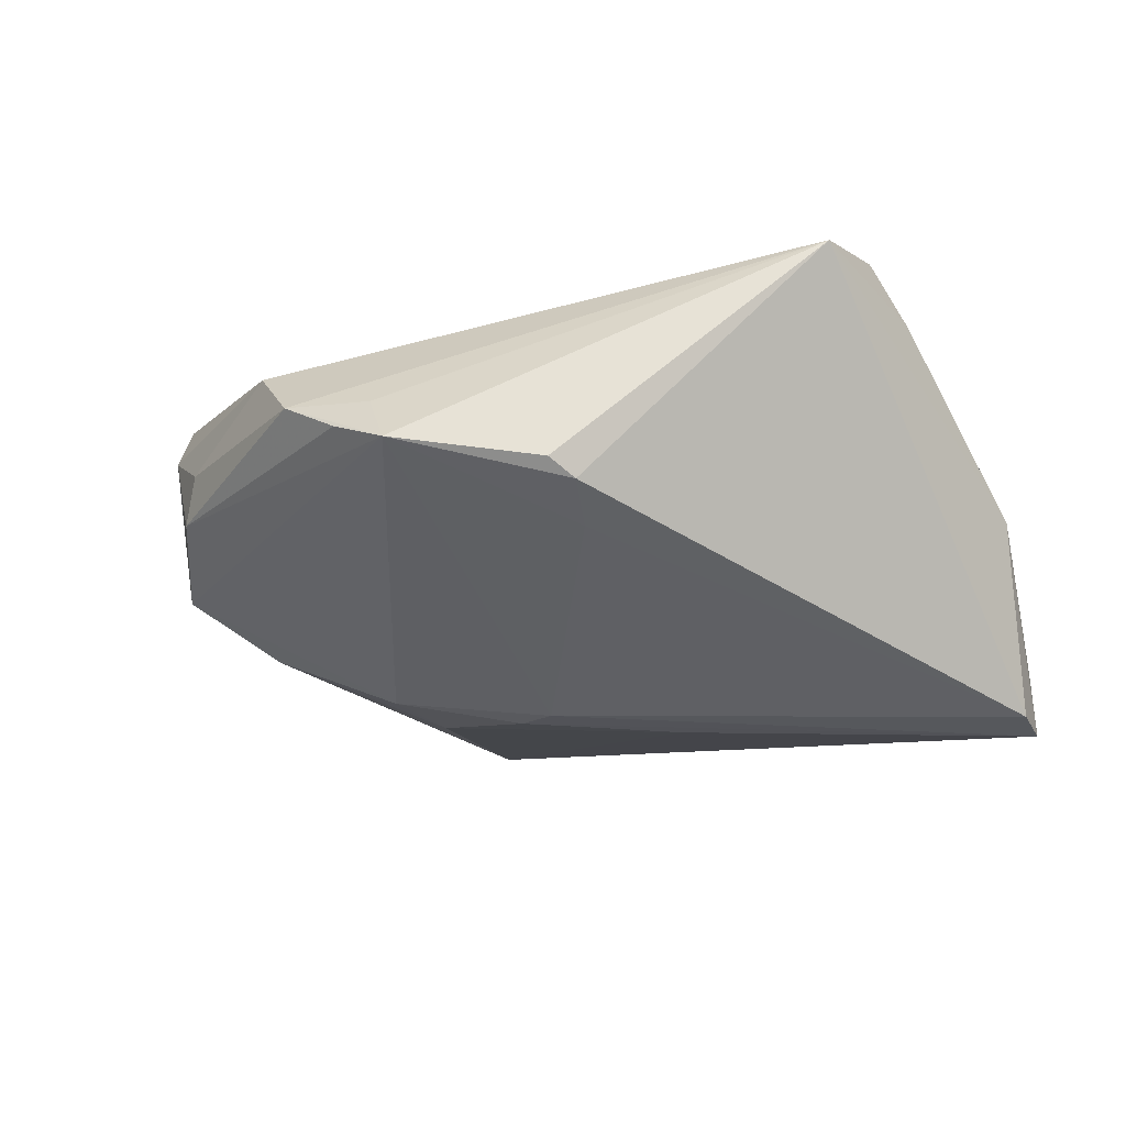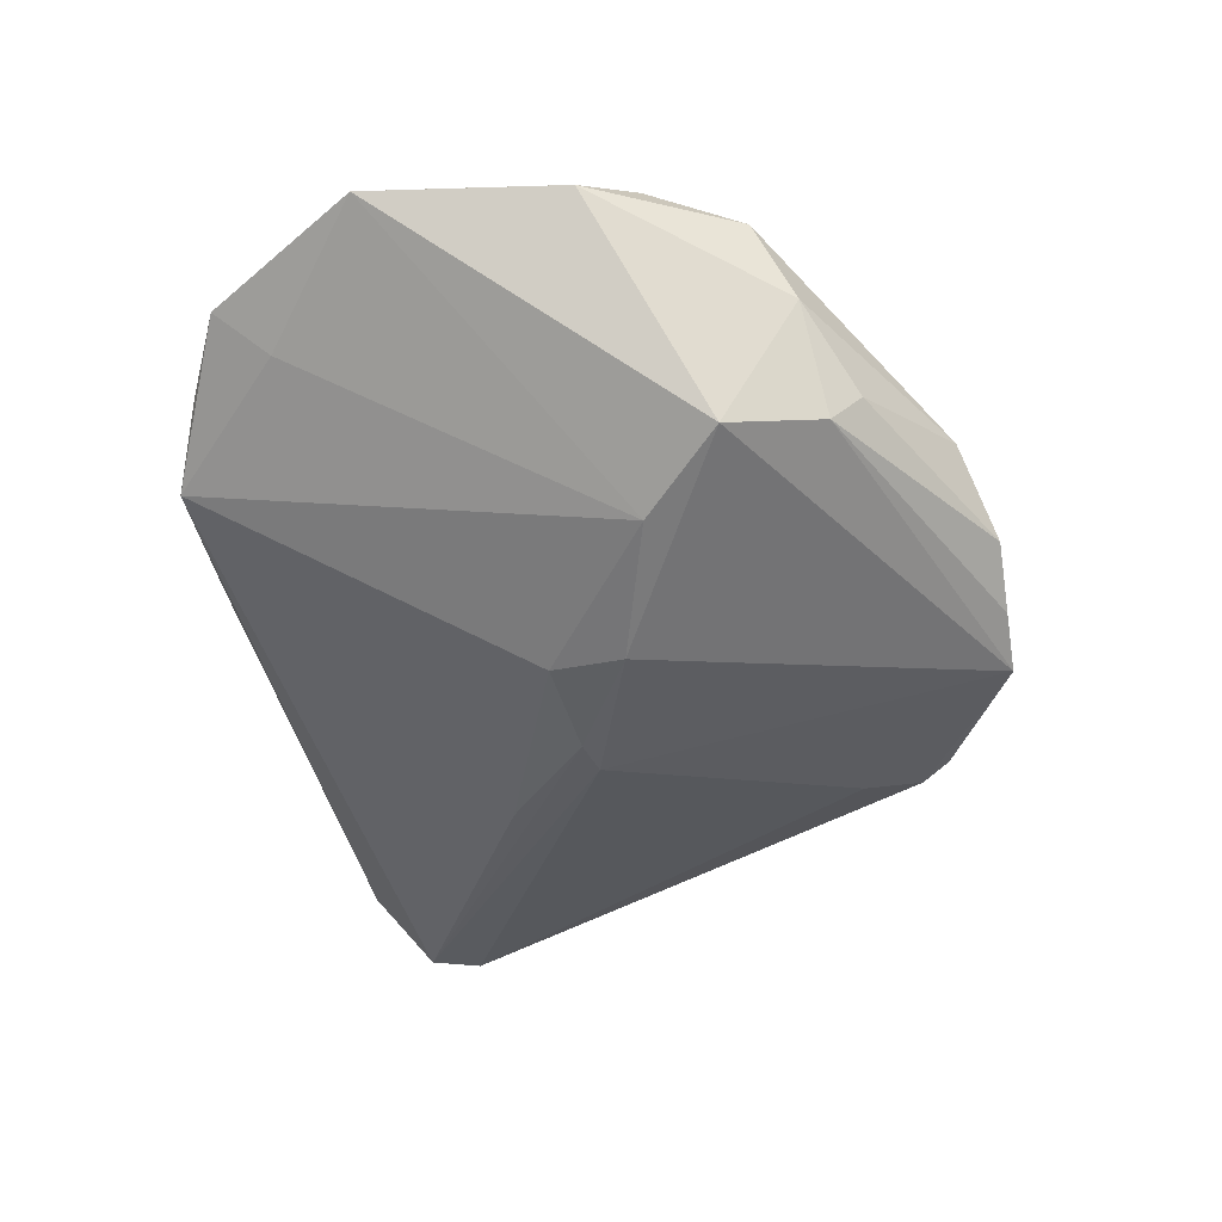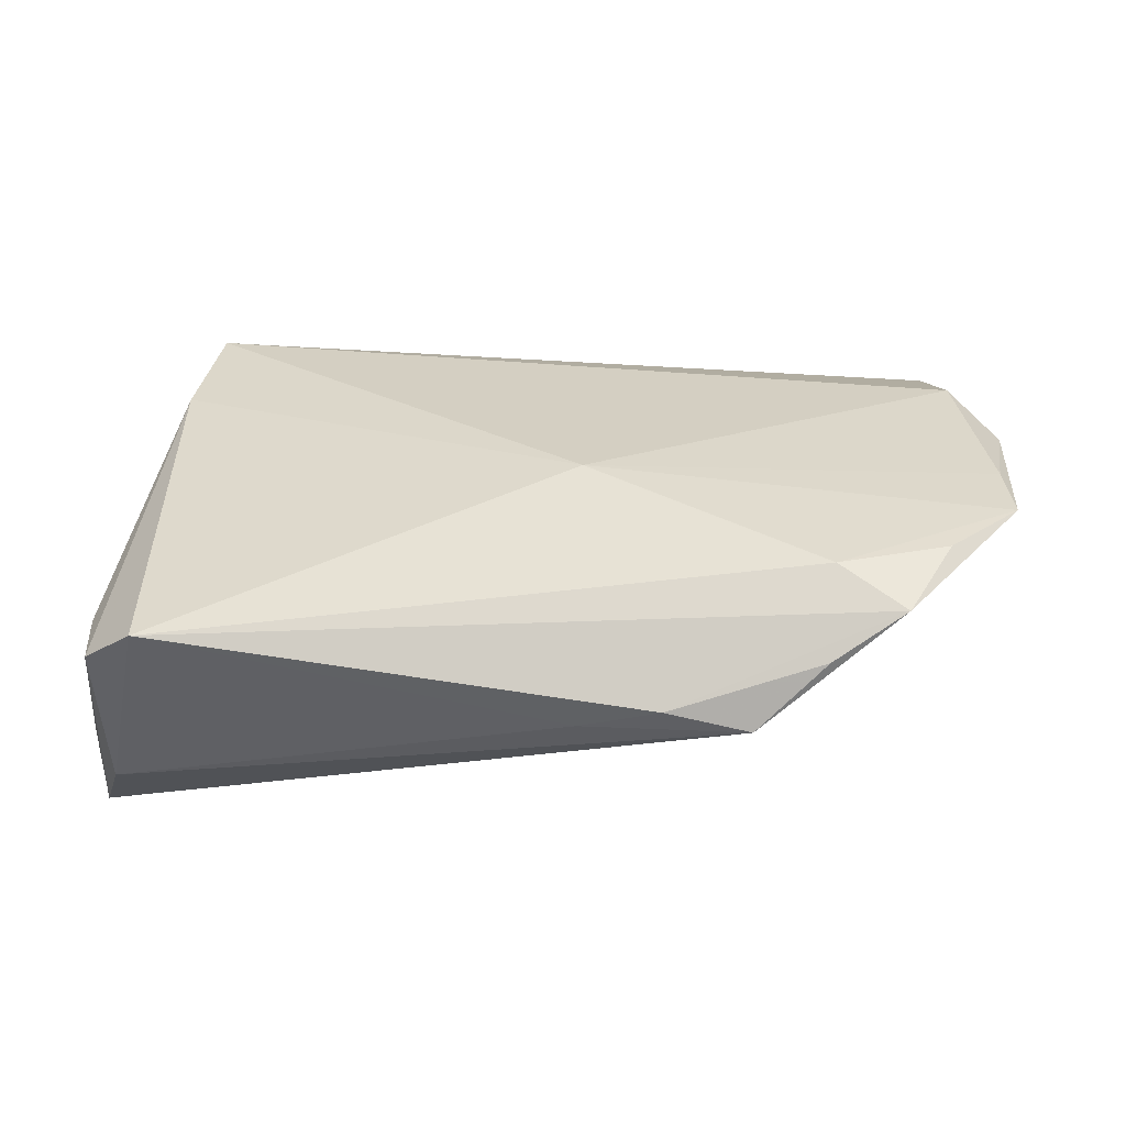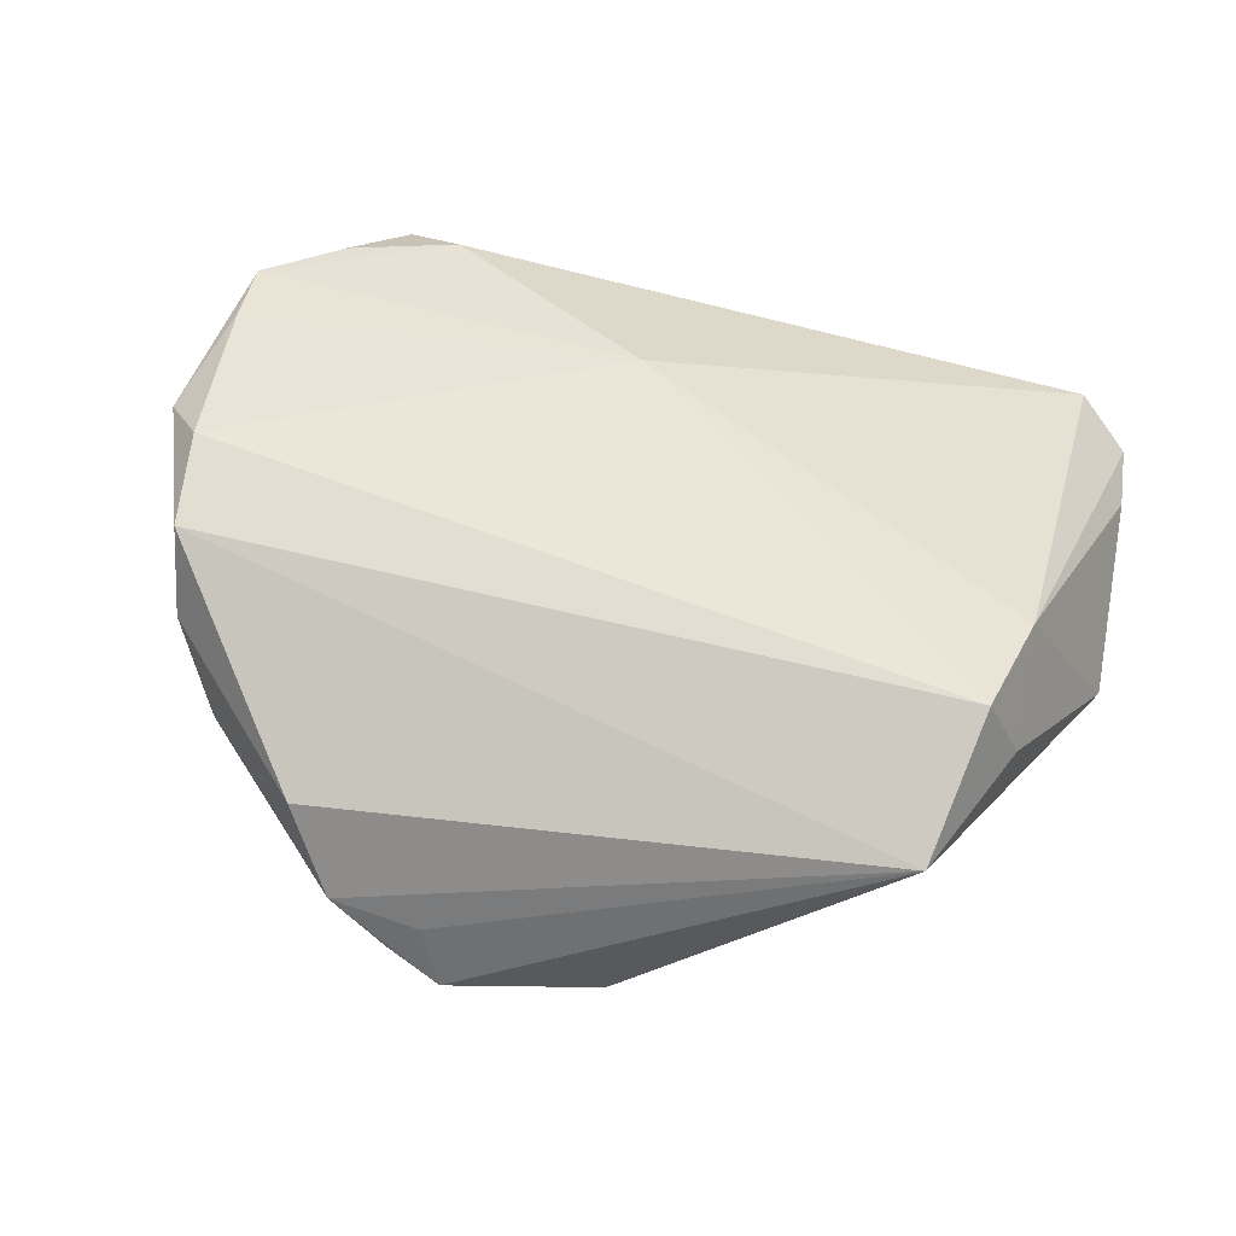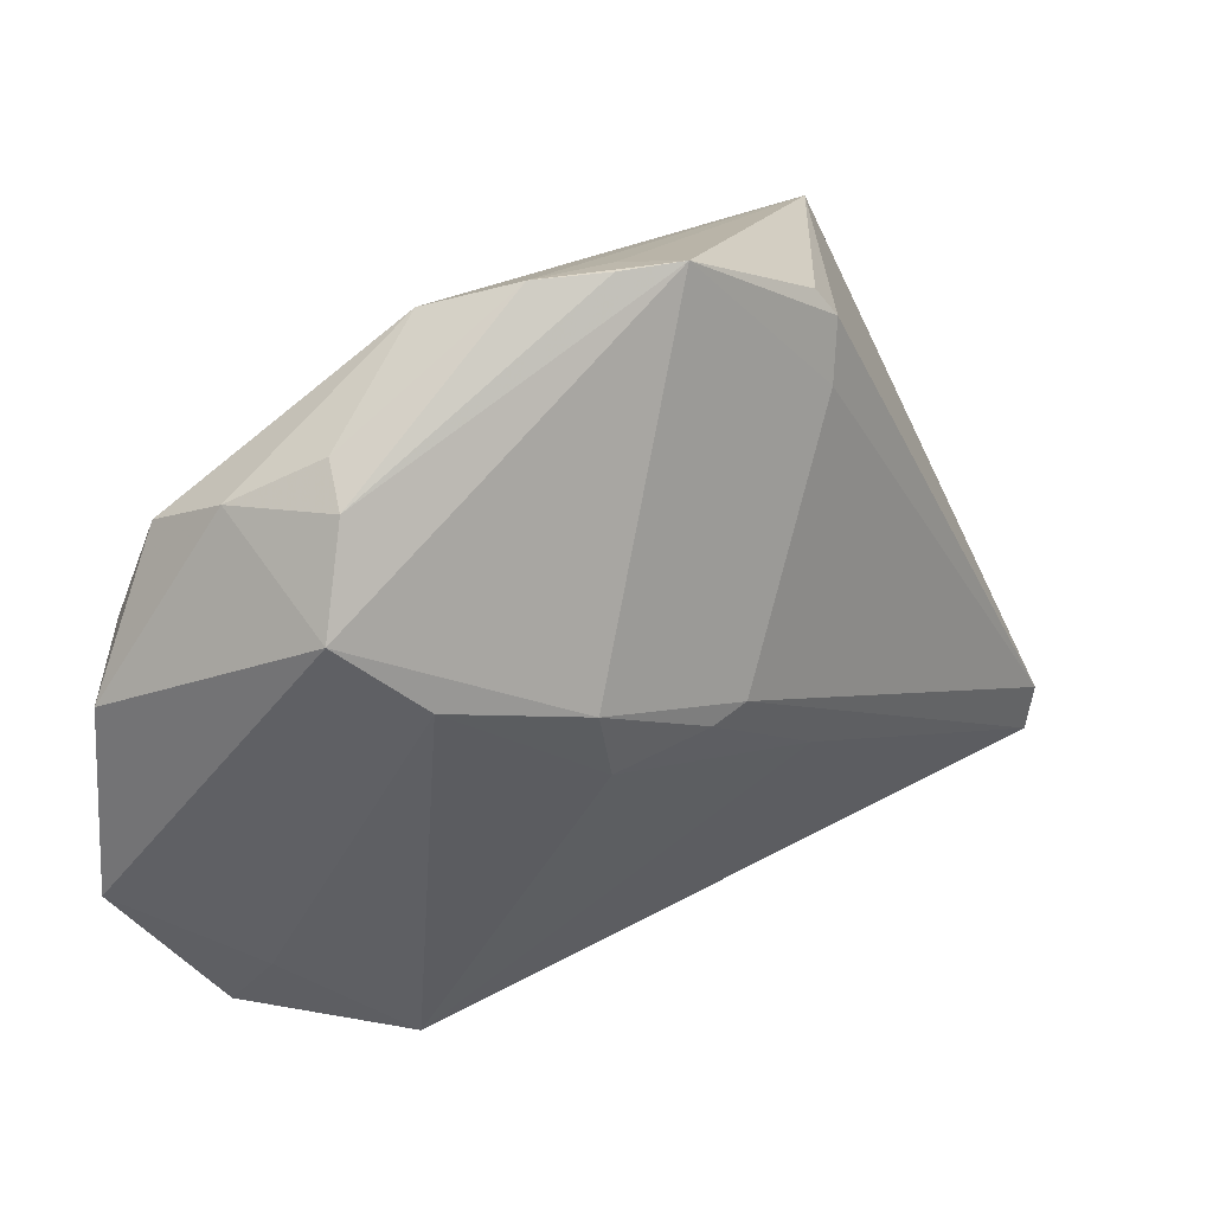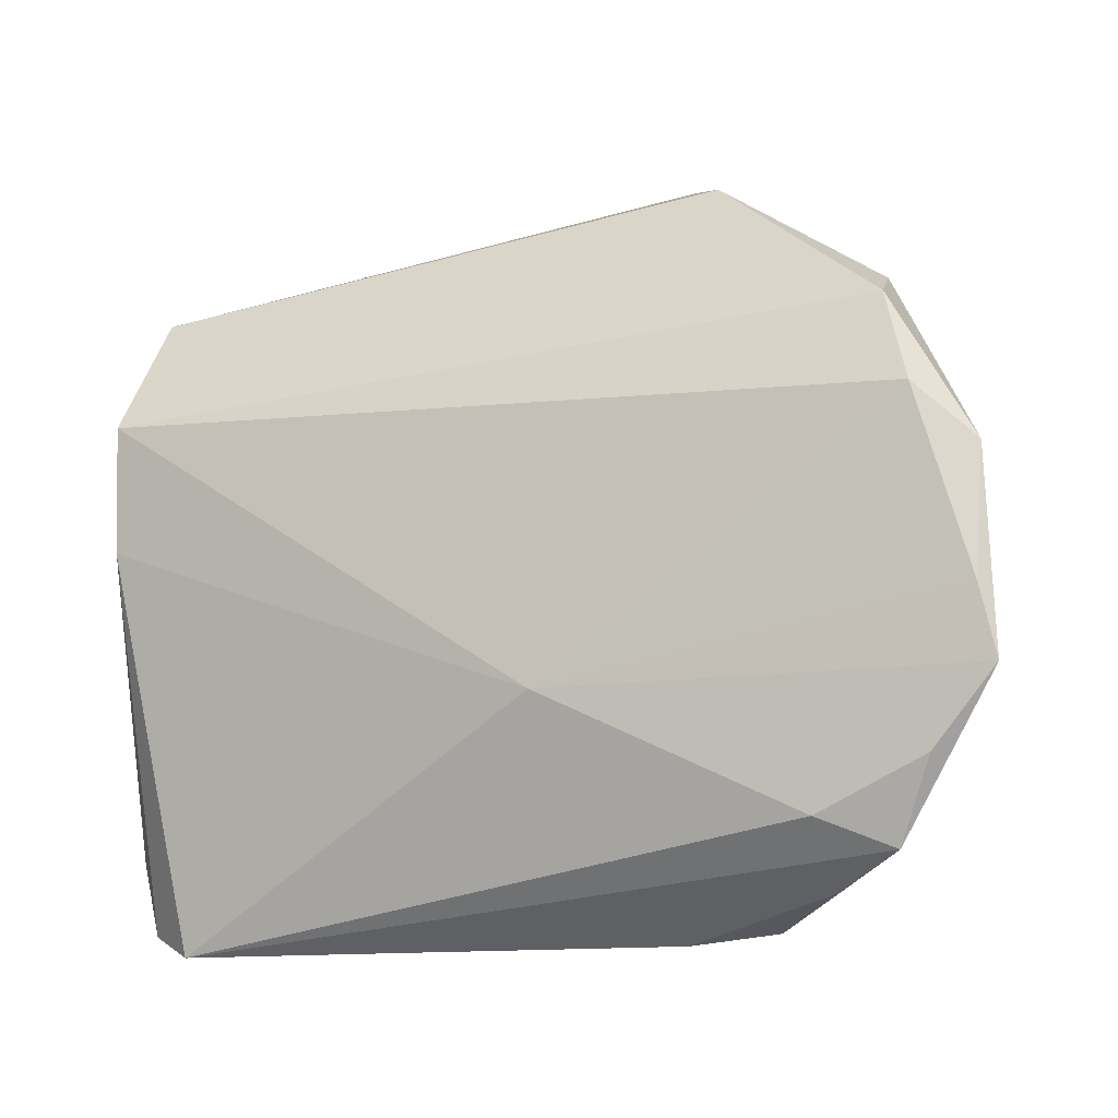
<metadata>
{"format":"obj","ext":"obj","renderer":"f3d","projection":"perspective","resolution":1024,"background":"white","views":[{"elev":-36.9,"azim":-157.7,"up":"+Z"},{"elev":-32.0,"azim":98.2,"up":"+Z"},{"elev":25.6,"azim":7.7,"up":"+Z"},{"elev":49.0,"azim":-158.1,"up":"+Z"},{"elev":31.7,"azim":134.5,"up":"+Y"},{"elev":-13.6,"azim":21.0,"up":"+Y"}]}
</metadata>
<code>
v -0.007275 -0.01113 -0.02392
v -0.0401 -0.04547 0.008323
v -0.0483 0.0153 0.0113
v -0.0468 -0.04239 0.003466
v -0.04989 -0.03315 -0.01191
v 0.0445 0.03236 -0.005607
v 0.04055 -0.04077 0.008027
v 0.01196 -0.04448 -0.0002431
v 0.0323 -0.04416 0.0002509
v 0.05977 -0.009212 0.01896
v 0.009319 -0.01797 0.02096
v -0.0459 0.002897 0.01842
v -0.04371 0.03421 0.01102
v -0.01043 0.04263 -0.01885
v -0.04621 -0.03768 -0.01545
v 0.02564 0.007383 -0.02246
v -0.0534 -0.009153 -0.004105
v 0.04986 0.0208 -0.008773
v 0.02674 0.04599 0.002406
v 0.04874 0.02986 0.007837
v 0.006161 0.001625 -0.02567
v -0.01254 0.03928 -0.02036
v 0.04924 -0.03679 0.01324
v 0.05035 0.02484 0.01772
v 0.06045 0.006801 0.0169
v 0.04908 0.01517 -0.007515
v 0.009686 0.04911 -0.009164
v 0.02198 -0.04547 0.002806
v 0.04169 0.03593 -0.0009114
v -0.04499 0.01813 0.02096
v 0.06159 -0.01796 0.0181
v 0.05373 -0.02705 0.01714
v 0.04722 -0.02987 0.007821
v 0.006876 0.05075 -0.0167
v -0.04886 -0.03333 0.003506
v 0.04115 0.01153 -0.01455
v 0.02271 -0.001798 -0.02148
v -0.01077 0.03207 -0.02158
v -0.05011 -0.02348 -0.02462
v 0.02064 0.05011 -0.007488
v 0.04054 -0.03324 0.01709
v -0.05018 -0.03024 -0.02363
v 0.05358 0.01319 0.02096
v 0.01356 0.05045 -0.01283
v 0.01077 0.0001987 -0.02488
f 13 27 34
f 30 11 43
f 34 27 40
f 40 13 19
f 27 13 40
f 14 13 34
f 30 13 3
f 3 13 17
f 37 36 9
f 32 23 31
f 36 26 31
f 12 11 30
f 12 2 11
f 12 17 35
f 30 3 12
f 12 3 17
f 18 20 25
f 25 31 18
f 18 31 26
f 18 26 36
f 24 43 25
f 25 20 24
f 24 20 19
f 30 43 24
f 24 13 30
f 19 13 24
f 36 37 16
f 16 21 34
f 34 18 16
f 16 18 36
f 28 23 2
f 41 23 32
f 41 31 11
f 32 31 41
f 11 2 41
f 2 23 41
f 10 43 11
f 11 31 10
f 25 43 10
f 10 31 25
f 36 31 33
f 33 31 23
f 9 36 33
f 33 23 9
f 1 37 9
f 9 42 1
f 21 42 39
f 17 13 39
f 39 42 17
f 4 12 35
f 2 12 4
f 20 18 6
f 6 18 34
f 21 16 45
f 45 16 37
f 37 1 45
f 45 42 21
f 45 1 42
f 9 23 7
f 7 28 9
f 23 28 7
f 2 4 15
f 15 4 42
f 15 42 9
f 21 39 38
f 34 21 38
f 5 4 35
f 42 4 5
f 35 17 5
f 17 42 5
f 20 6 29
f 29 6 40
f 19 20 29
f 29 40 19
f 34 40 44
f 44 6 34
f 40 6 44
f 8 28 2
f 2 15 8
f 9 28 8
f 8 15 9
f 22 38 39
f 13 14 22
f 22 39 13
f 22 14 34
f 34 38 22

</code>
